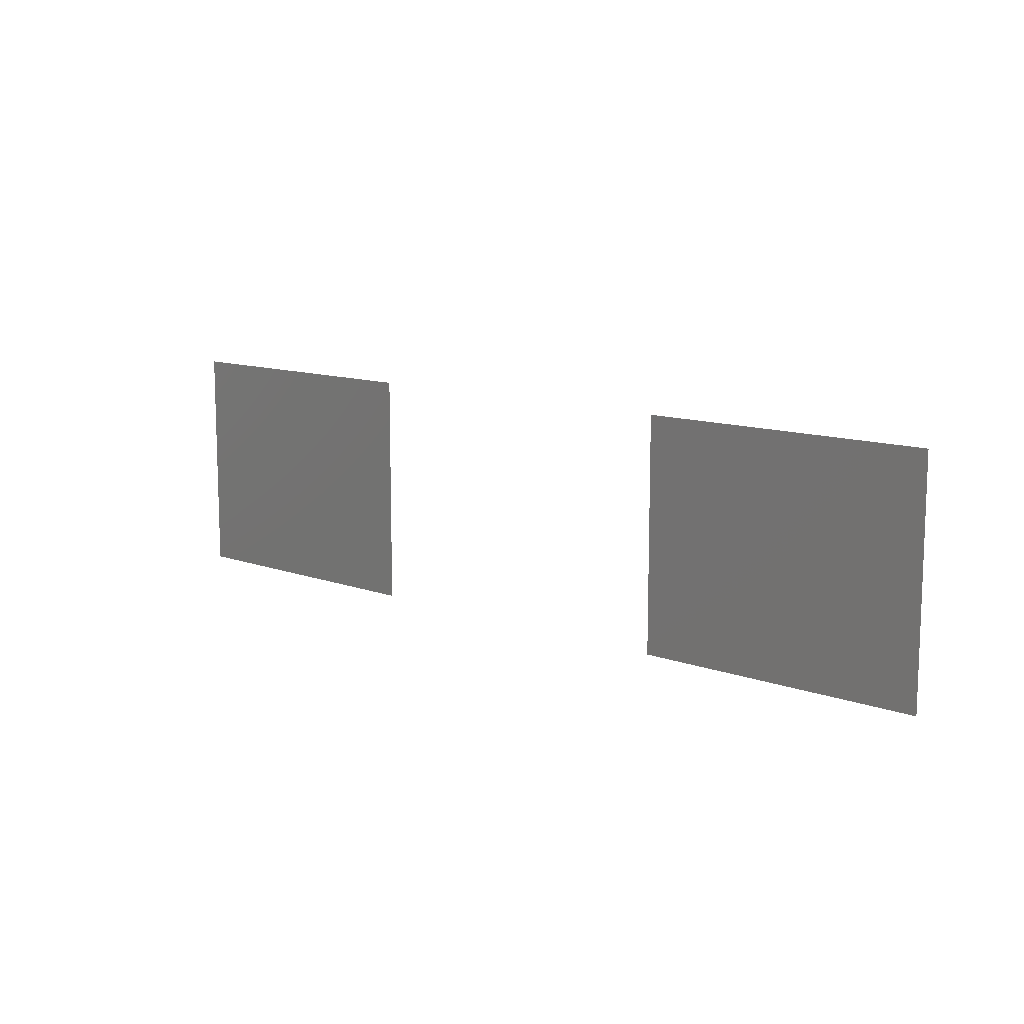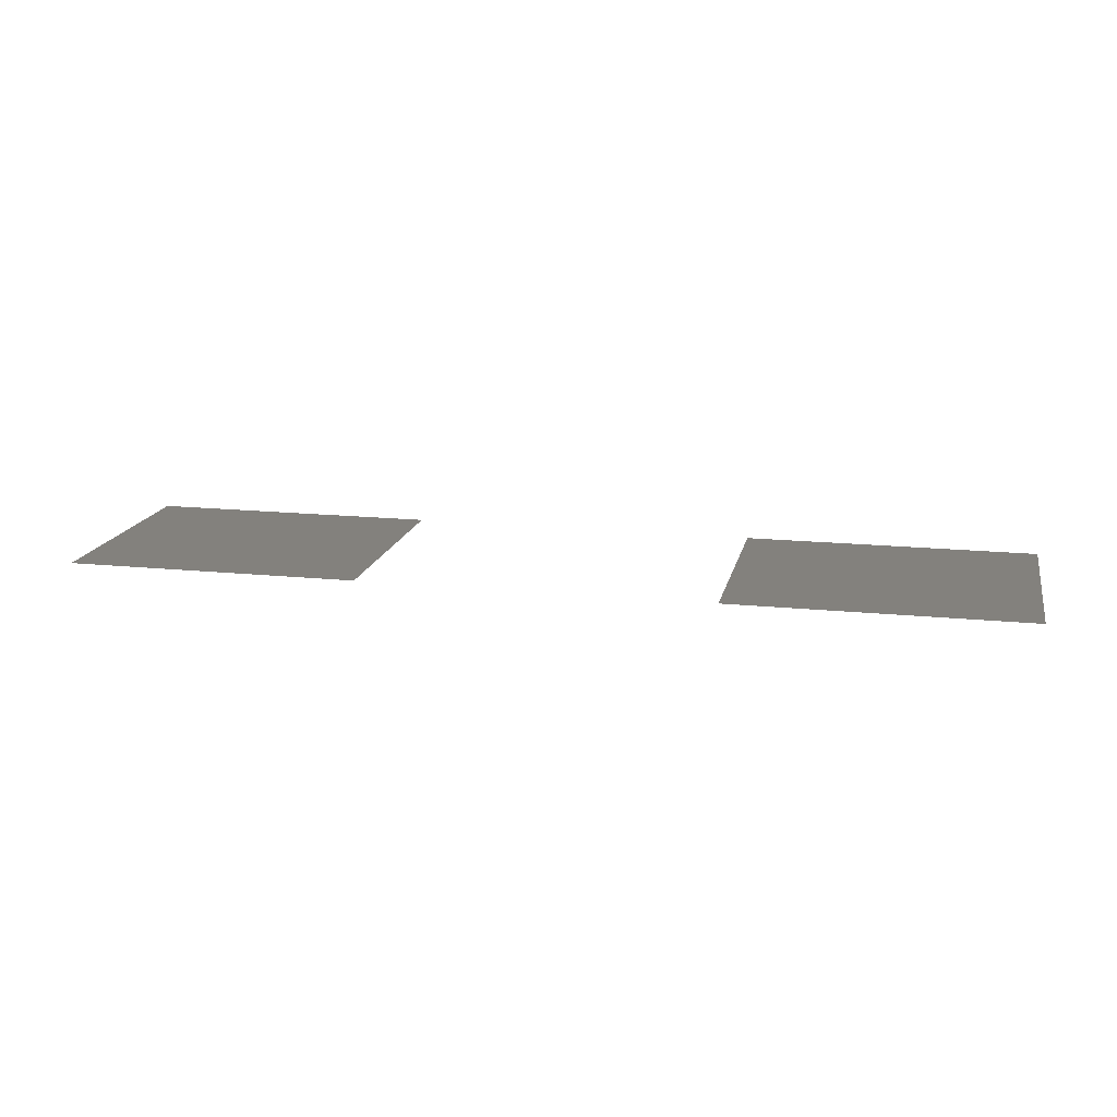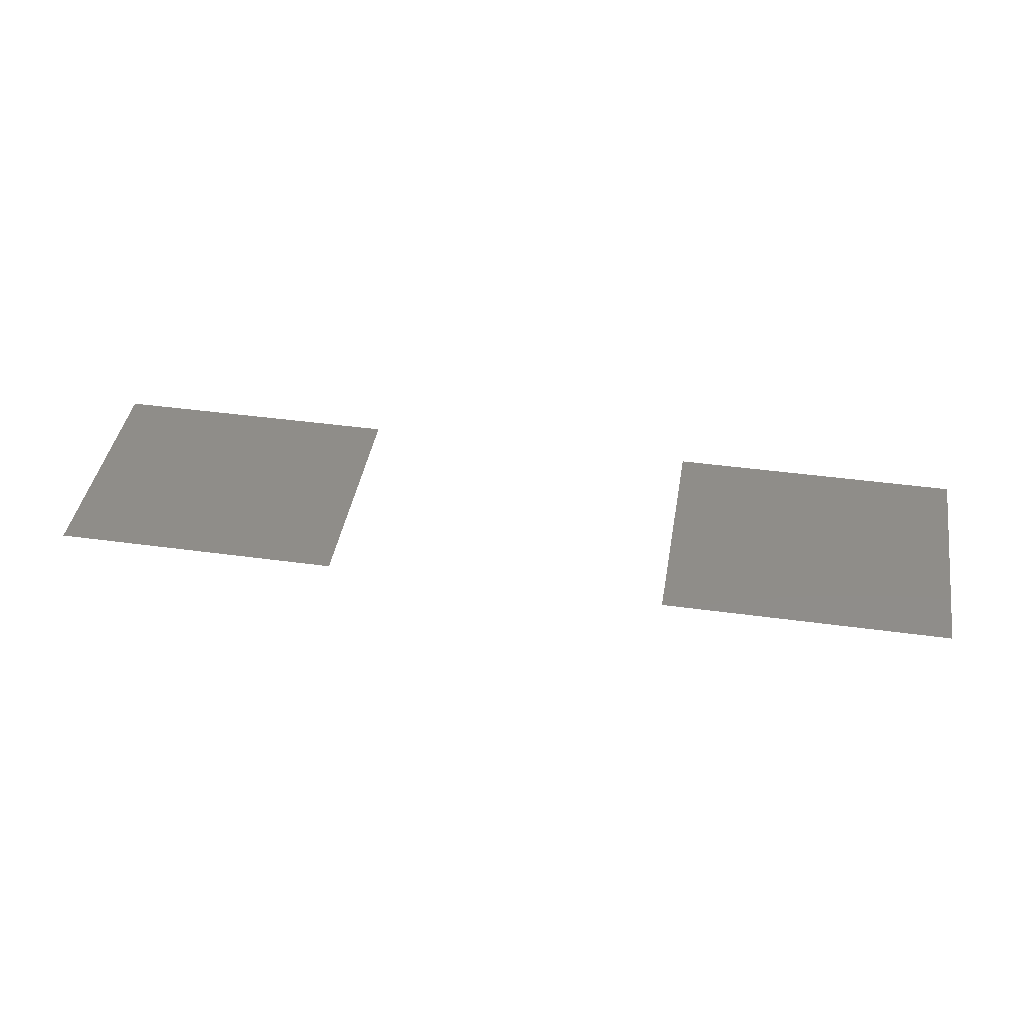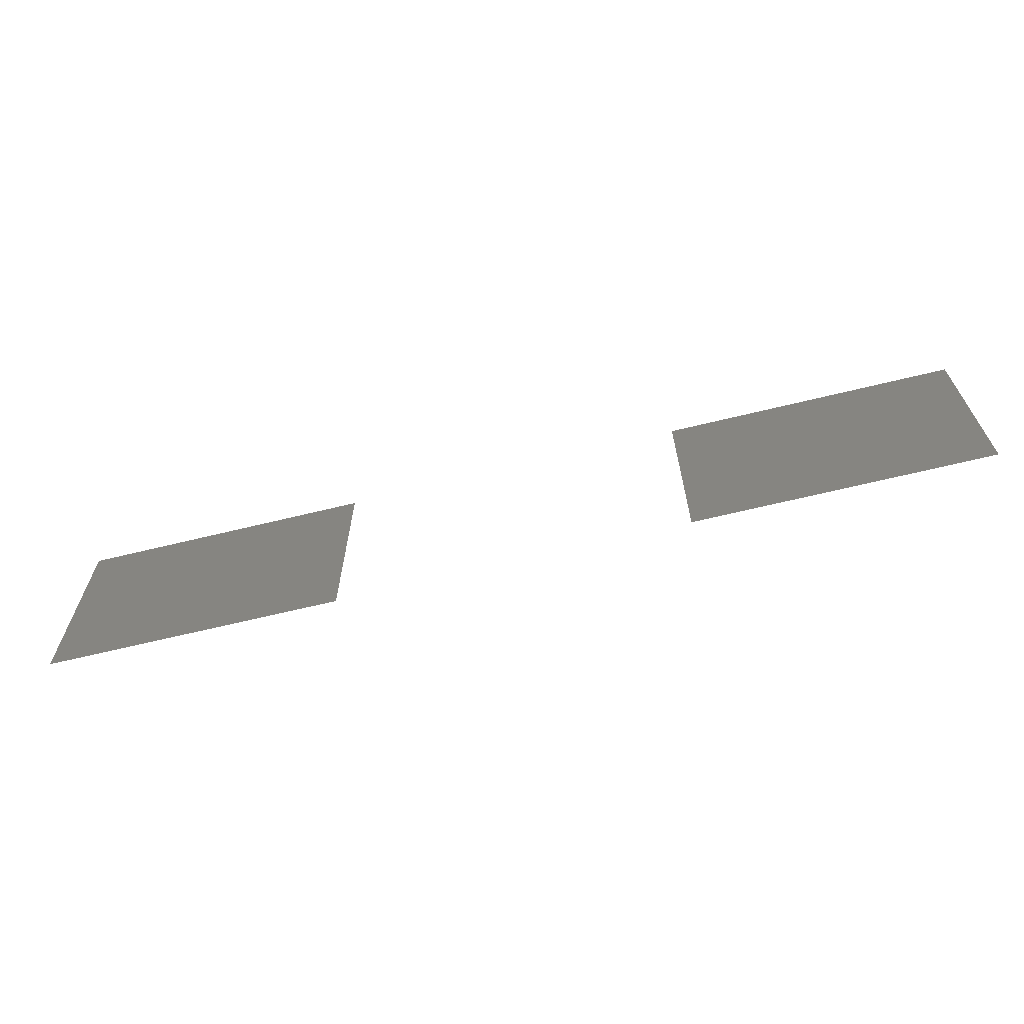
<metadata>
{"format":"stl","ext":"stl","renderer":"f3d","projection":"perspective","resolution":1024,"background":"white","views":[{"elev":11.4,"azim":-138.2,"up":"+Z"},{"elev":15.9,"azim":12.1,"up":"+Y"},{"elev":41.3,"azim":-170.5,"up":"+Y"},{"elev":-65.8,"azim":-166.2,"up":"+Z"}]}
</metadata>
<code>
# stl→obj: 8 verts, 4 faces
v 150 500 -1750
v 400 500 -1750
v 150 500 -1550
v 400 500 -1550
v -400 500 -1750
v -150 500 -1750
v -400 500 -1550
v -150 500 -1550
f 1 2 3
f 3 2 4
f 5 6 7
f 7 6 8

</code>
